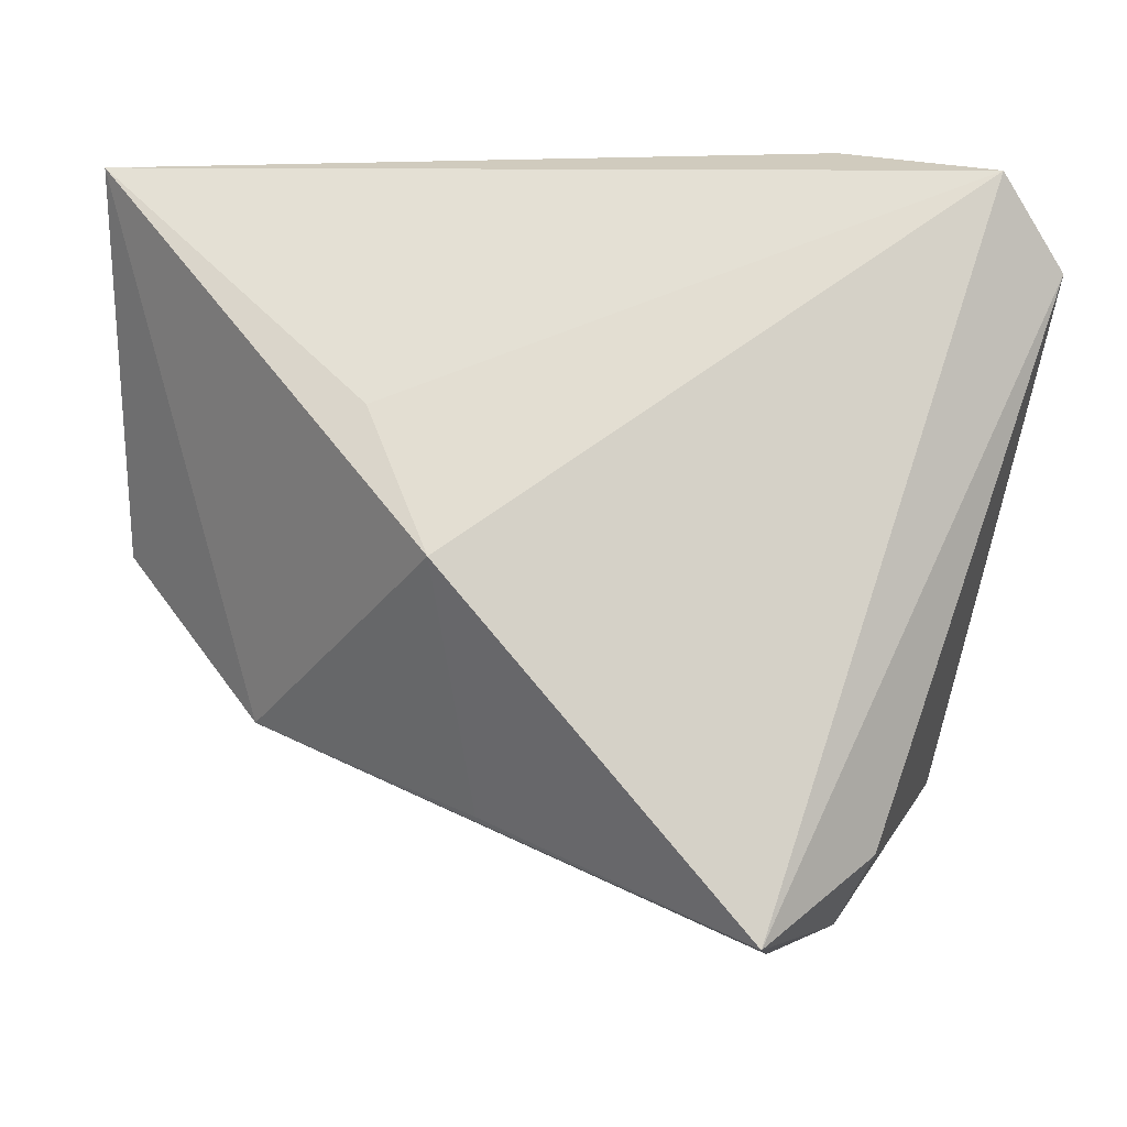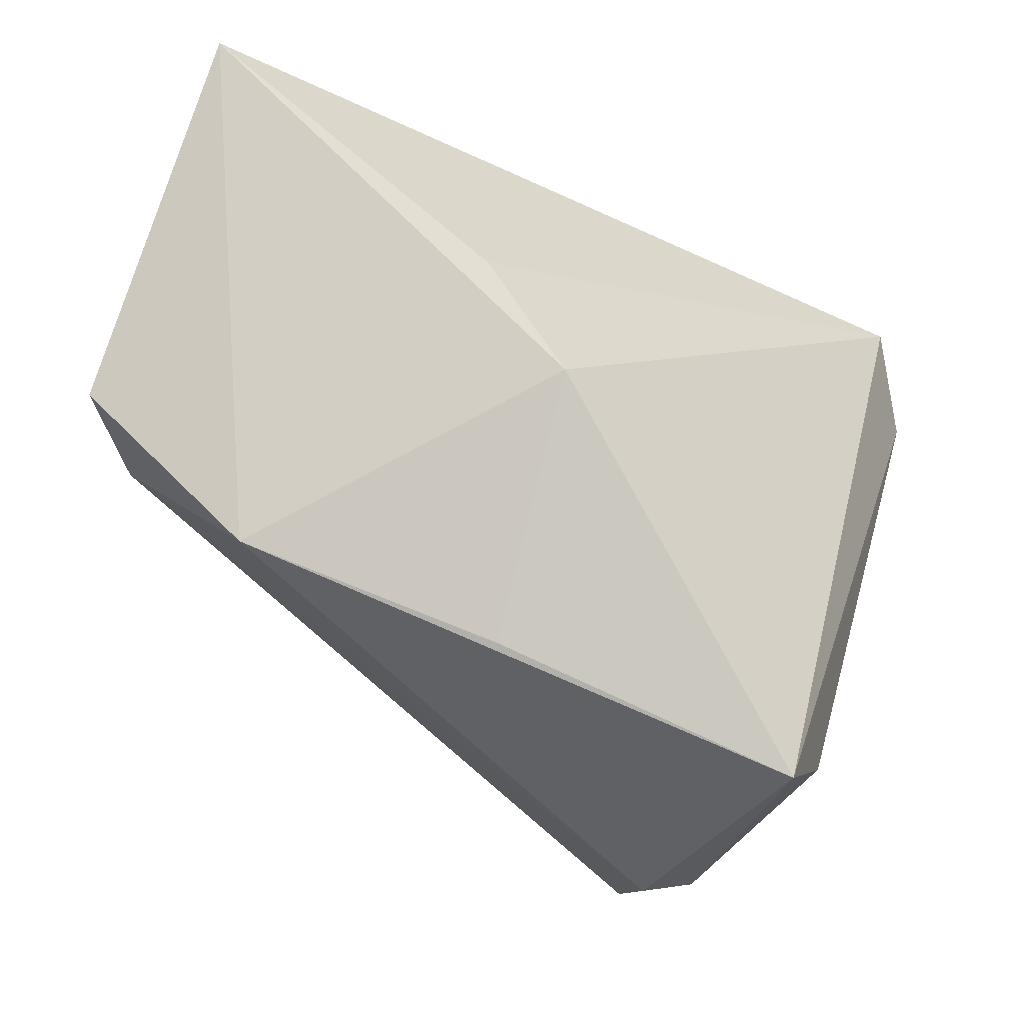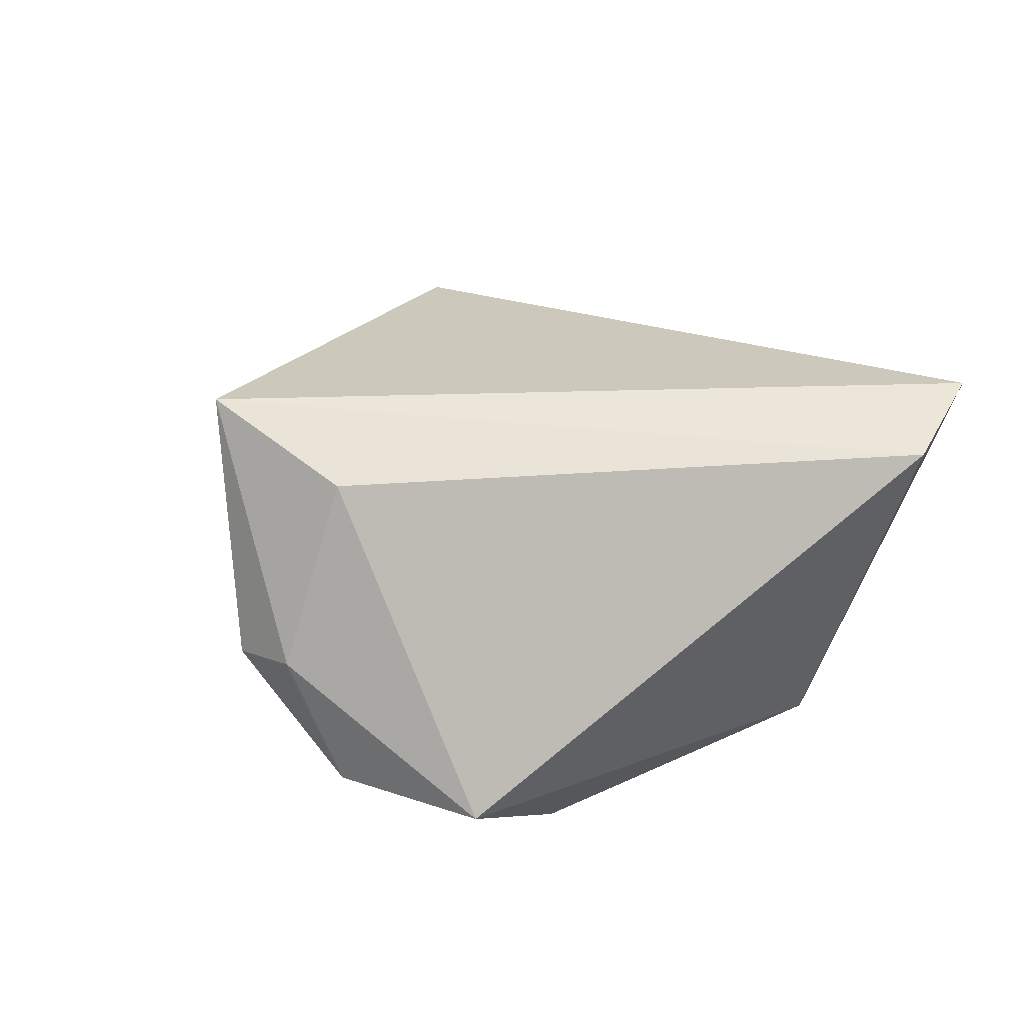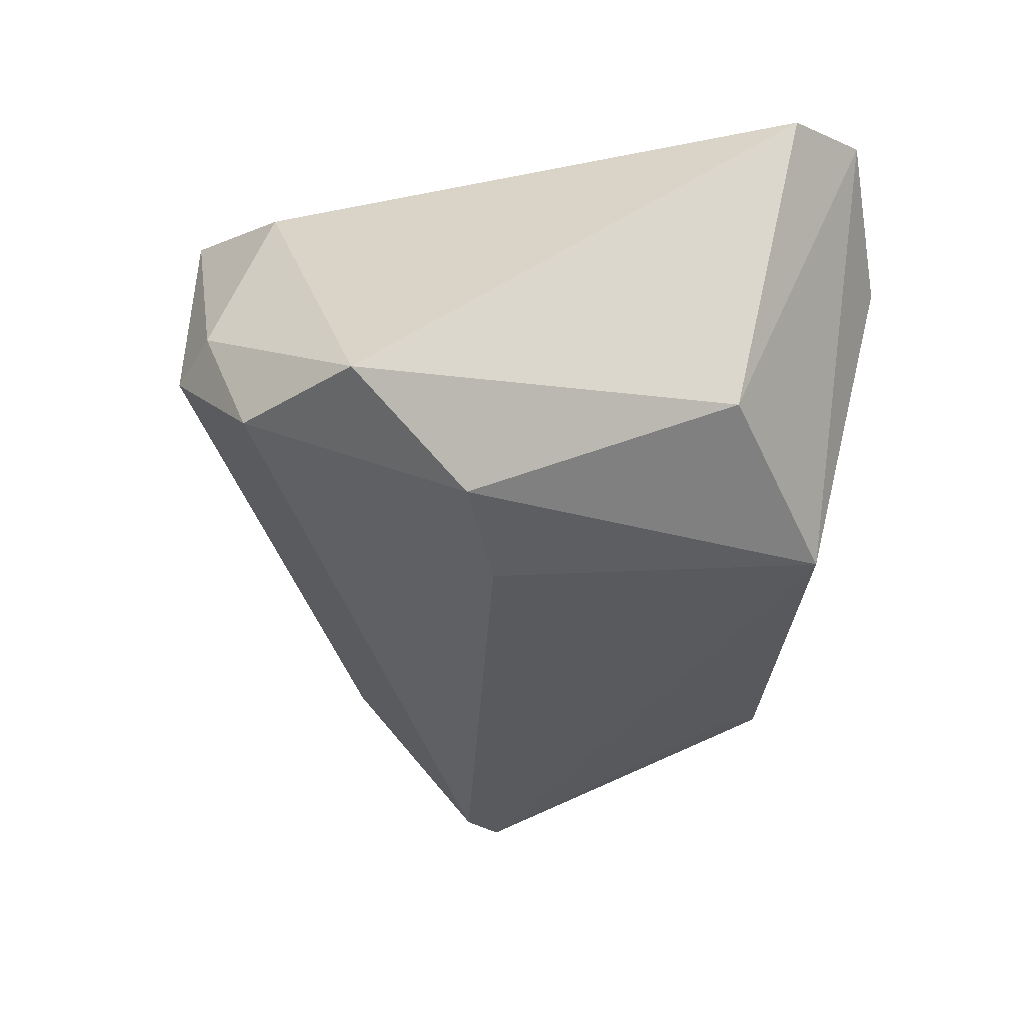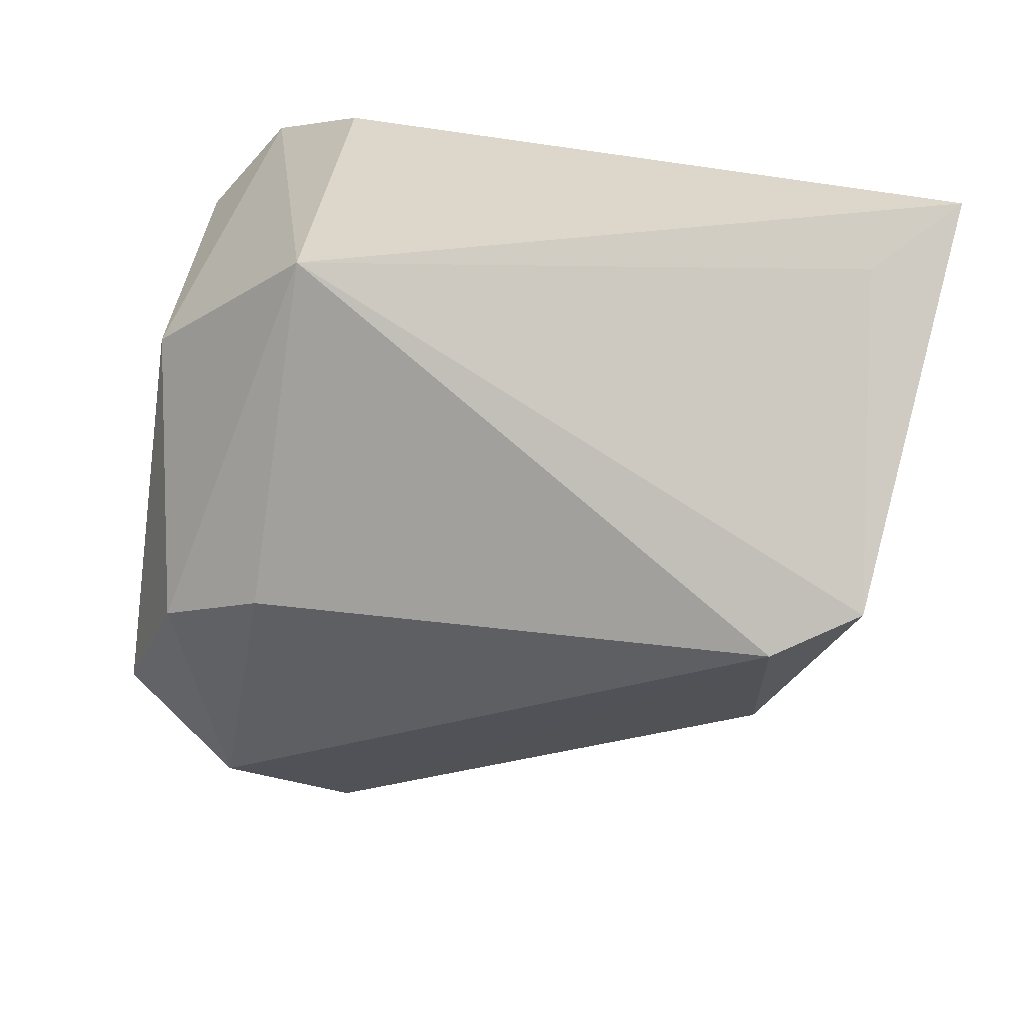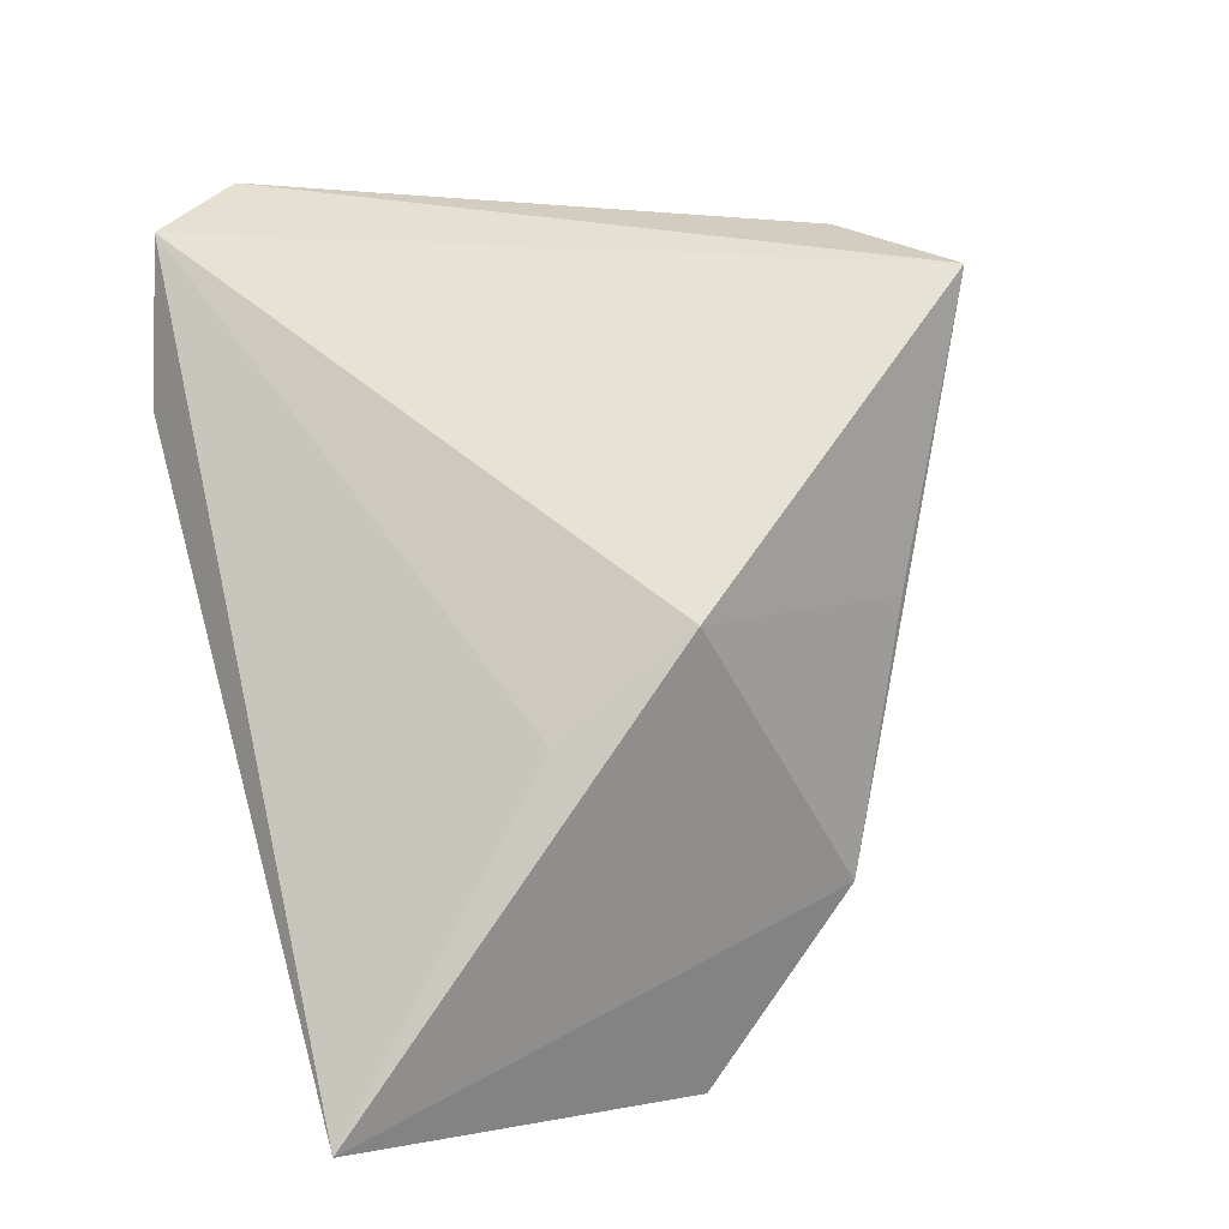
<metadata>
{"format":"obj","ext":"obj","renderer":"f3d","projection":"perspective","resolution":1024,"background":"white","views":[{"elev":-9.6,"azim":-6.0,"up":"+Y"},{"elev":-38.1,"azim":-42.6,"up":"+Y"},{"elev":22.1,"azim":67.8,"up":"+Z"},{"elev":-38.1,"azim":83.5,"up":"+Z"},{"elev":22.4,"azim":-158.0,"up":"+Y"},{"elev":63.1,"azim":-105.7,"up":"+Z"}]}
</metadata>
<code>
v 0.04727 0.02559 0.02105
v 0.03516 0.01814 -0.01587
v 0.03931 0.03567 0.02604
v 0.01127 -0.04889 0.02604
v 0.01277 0.03208 -0.0217
v -0.02984 0.009213 0.01961
v 0.02506 -0.04552 -0.002926
v 0.0162 -0.009007 -0.02946
v -0.057 -0.0007469 -0.02279
v 0.01736 -0.04889 -0.003945
v -0.04754 -0.005786 -0.02673
v -0.01698 -0.03415 0.007386
v -0.05134 0.03365 -0.004701
v 0.02514 -0.03865 0.01858
v 0.02967 -0.01352 -0.02759
v -0.02345 -0.008391 0.02604
v 0.02308 0.04056 0.01582
v -0.04153 -0.02217 -0.0104
v 0.02752 -0.03997 -0.0179
v -0.05984 0.04056 0.001951
v 0.04053 -0.02787 -0.01927
f 3 4 1
f 10 4 18
f 11 10 18
f 16 20 18
f 16 4 3
f 3 5 17
f 17 20 3
f 5 20 17
f 14 1 4
f 21 1 14
f 2 1 21
f 2 5 3
f 3 1 2
f 8 11 5
f 10 11 19
f 11 8 19
f 5 11 9
f 18 20 9
f 9 11 18
f 18 4 12
f 12 16 18
f 4 16 12
f 3 20 6
f 6 16 3
f 20 16 6
f 21 14 7
f 7 19 21
f 10 19 7
f 4 10 7
f 7 14 4
f 15 2 21
f 21 19 15
f 15 19 8
f 5 2 15
f 15 8 5
f 13 20 5
f 5 9 13
f 13 9 20

</code>
